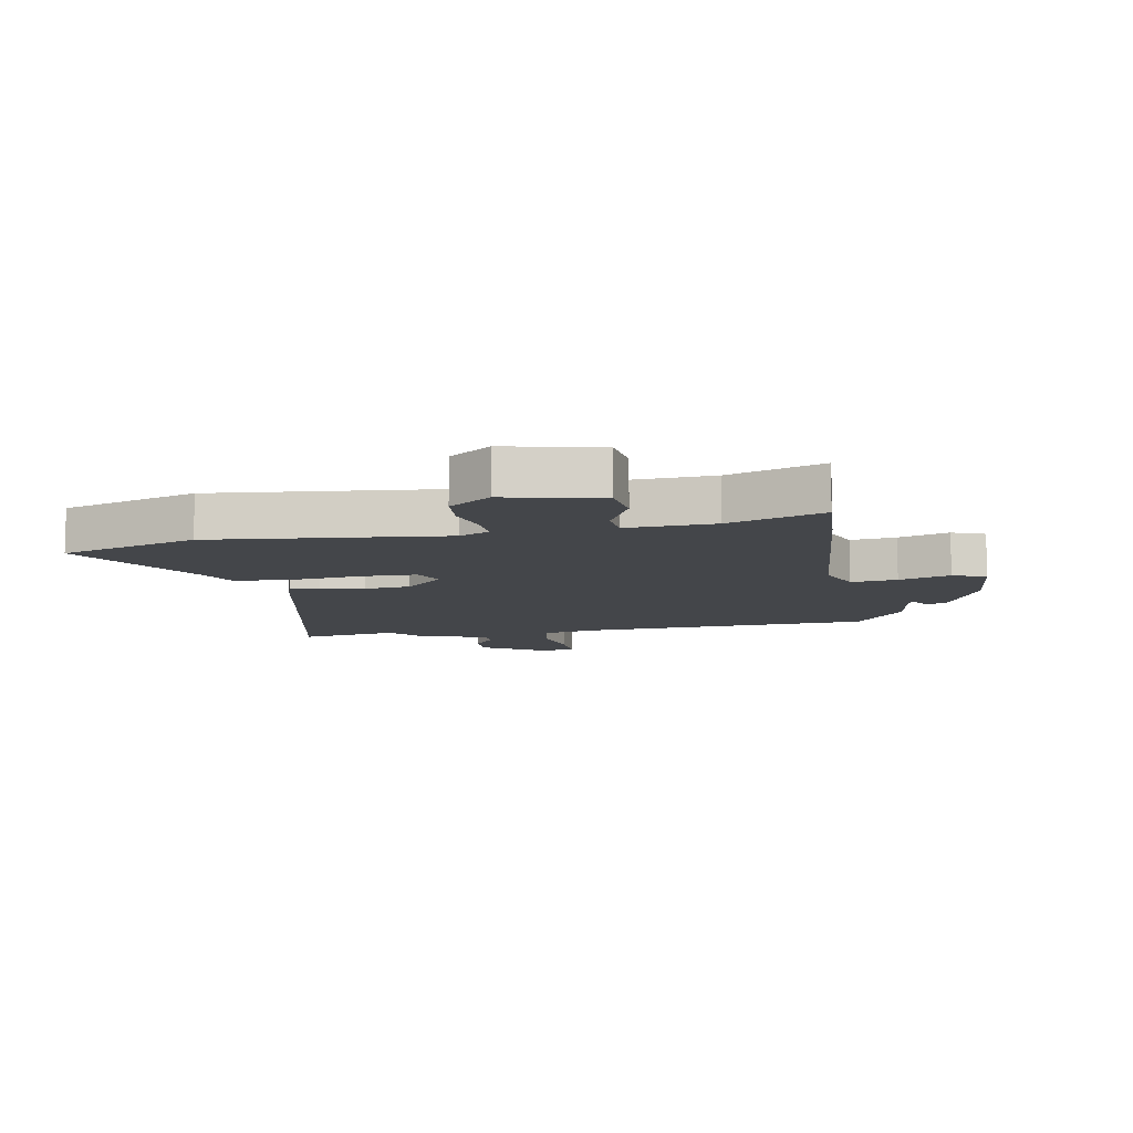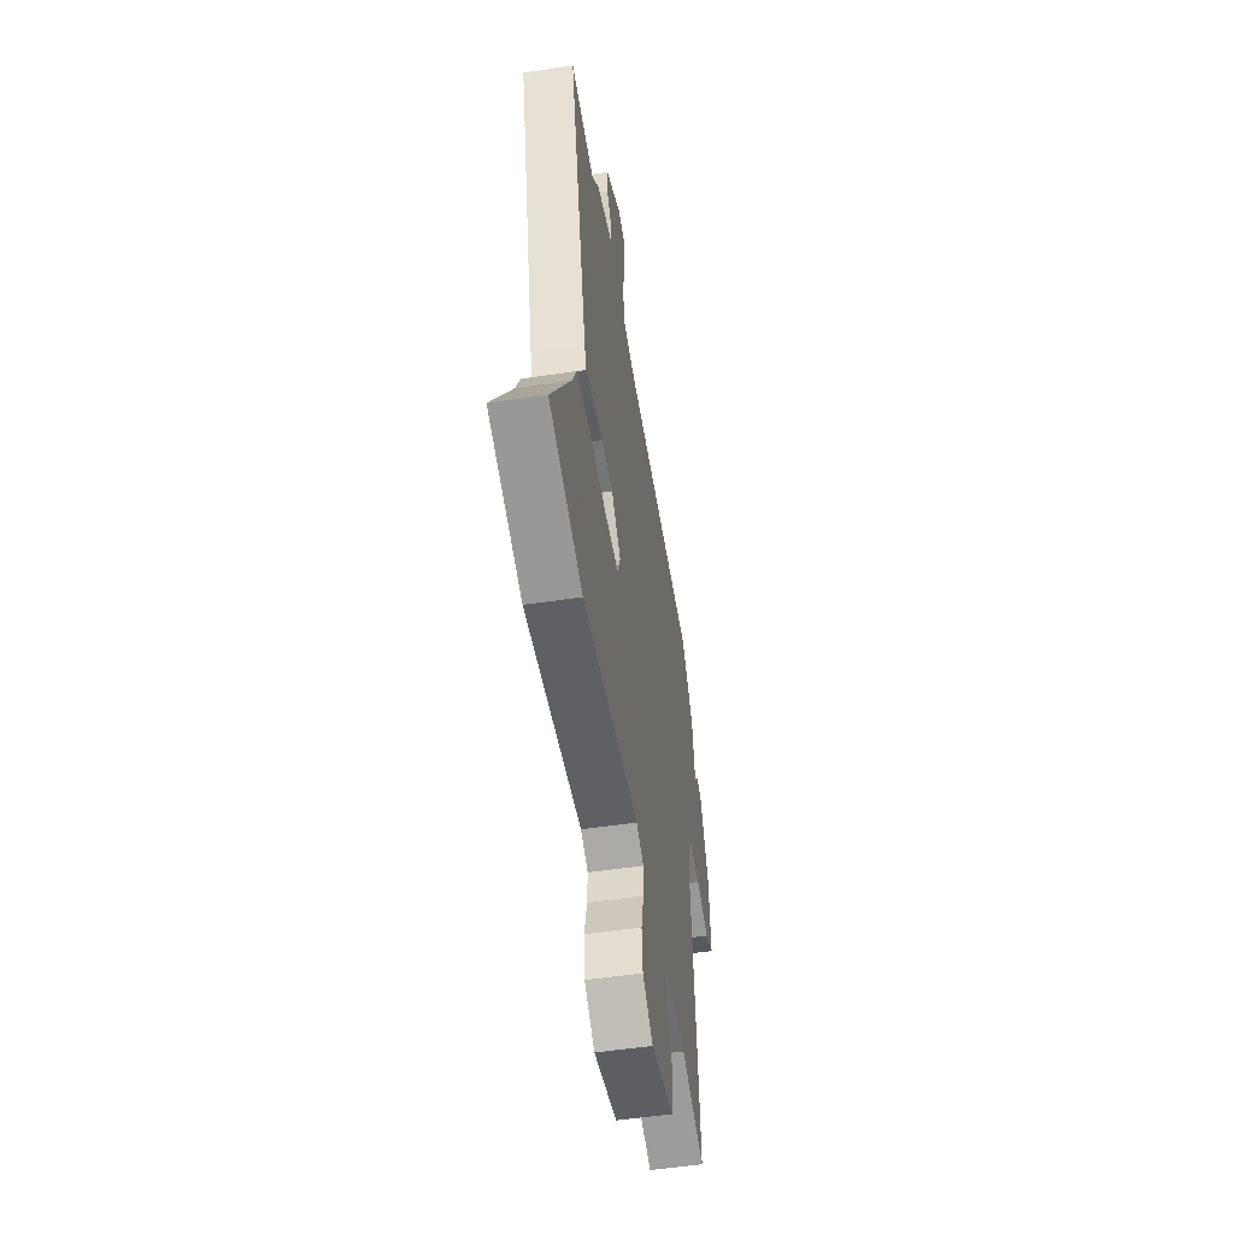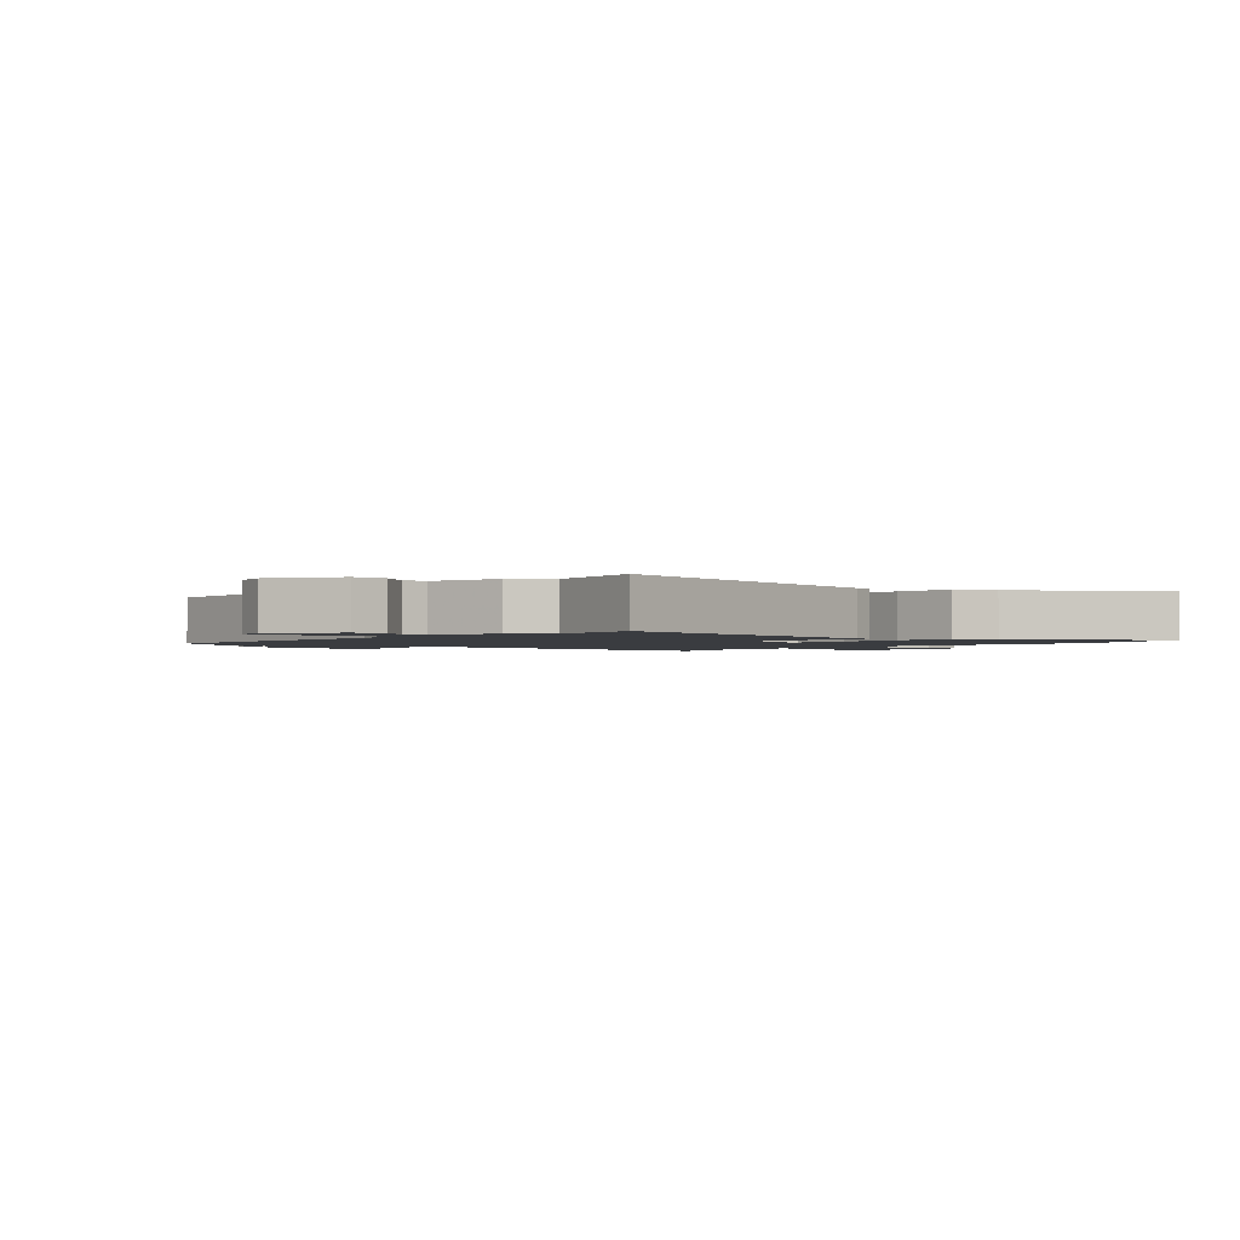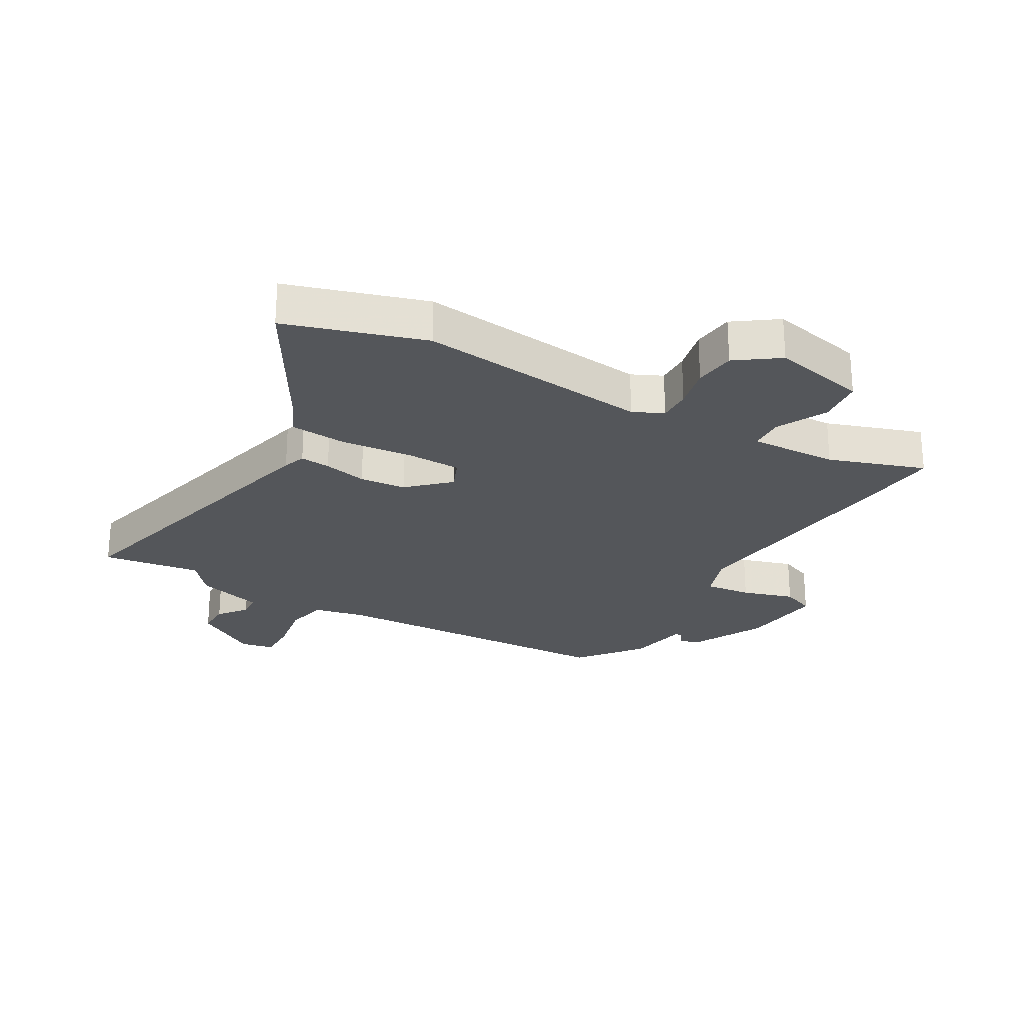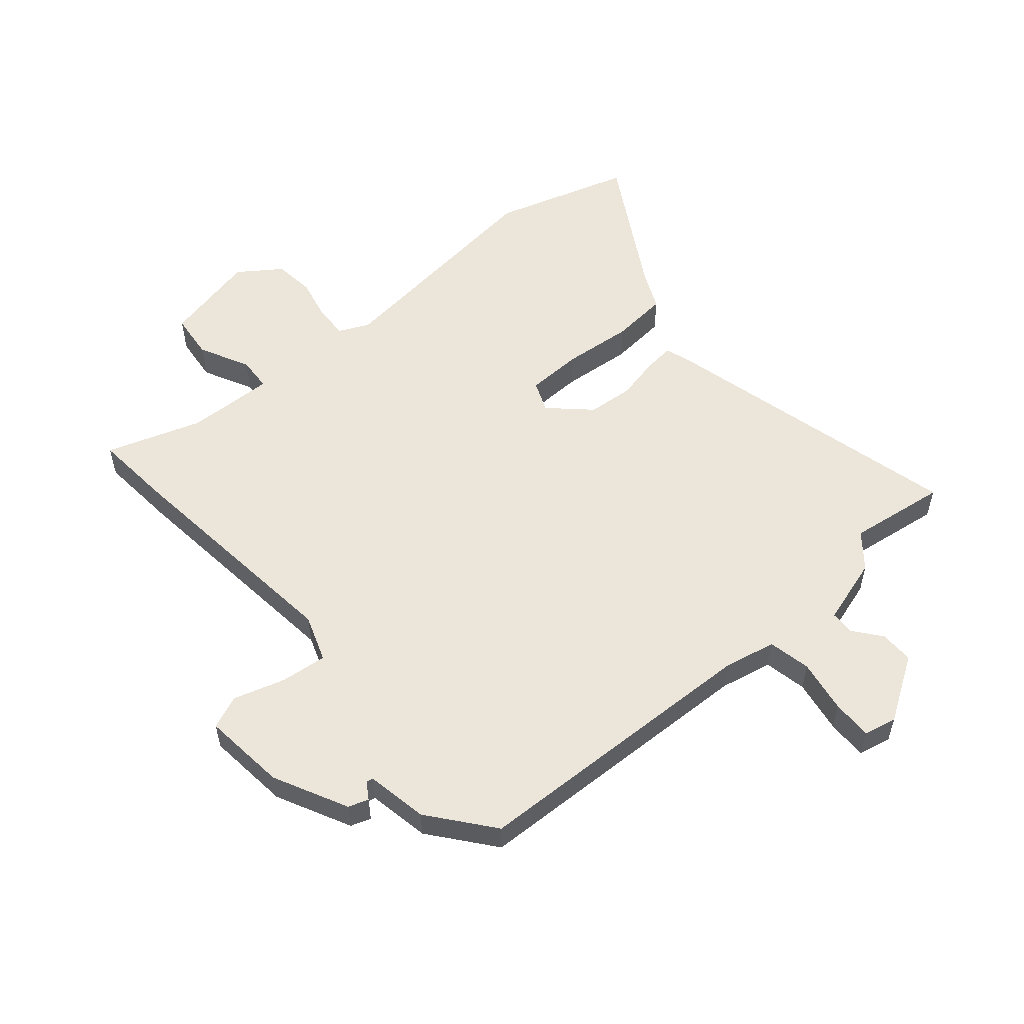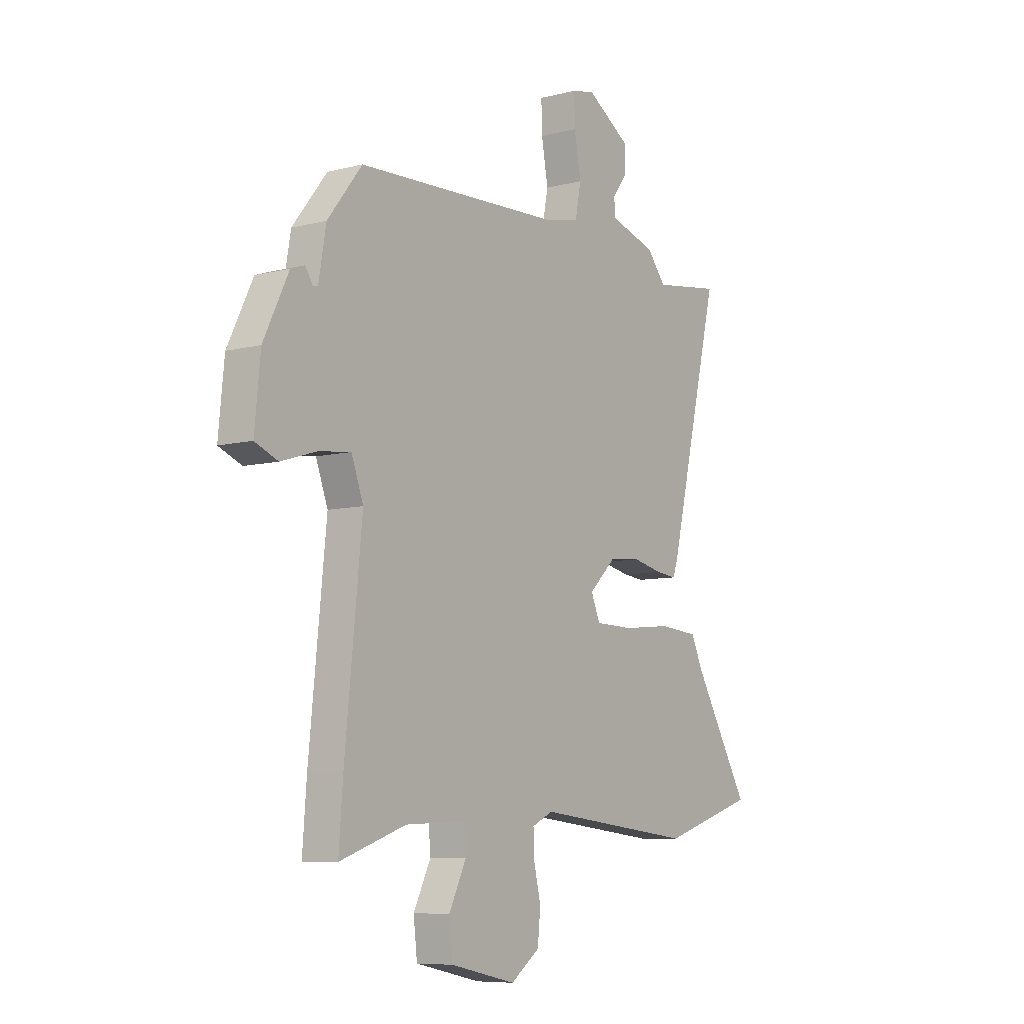
<metadata>
{"format":"obj","ext":"obj","renderer":"f3d","projection":"perspective","resolution":1024,"background":"white","views":[{"elev":-9.6,"azim":-168.9,"up":"+Y"},{"elev":-51.8,"azim":99.3,"up":"+Z"},{"elev":-1.6,"azim":49.6,"up":"+Y"},{"elev":-25.1,"azim":149.9,"up":"+Y"},{"elev":55.2,"azim":-40.9,"up":"+Y"},{"elev":-7.8,"azim":-54.5,"up":"+Z"}]}
</metadata>
<code>
v 0.412 0.07 0.487
v 0.578 0.07 0.511
v 0.452 0.07 -0.012
v 0.439 0.07 -0.05
v 0.388 0.07 -0.045
v 0.315 0.07 -0.029
v 0.237 0.07 -0.036
v 0.171 0.07 -0.099
v 0.193 0.07 -0.151
v 0.287 0.07 -0.153
v 0.406 0.07 -0.141
v 0.503 0.07 -0.149
v 0.533 0.07 -0.214
v 0.67 0.07 -0.447
v 0.438 0.07 -0.519
v 0.046 0.07 -0.475
v -0.005 0.07 -0.499
v -0.003 0.07 -0.555
v 0.014 0.07 -0.627
v 0.007 0.07 -0.697
v -0.064 0.07 -0.748
v -0.224 0.07 -0.713
v -0.233 0.07 -0.635
v -0.191 0.07 -0.55
v -0.195 0.07 -0.492
v -0.343 0.07 -0.498
v -0.504 0.07 -0.553
v -0.494 0.07 -0.421
v -0.453 0.07 -0.021
v -0.482 0.07 0.058
v -0.56 0.07 0.049
v -0.647 0.07 0.022
v -0.703 0.07 0.045
v -0.689 0.07 0.187
v -0.628 0.07 0.312
v -0.594 0.07 0.324
v -0.576 0.07 0.296
v -0.564 0.07 0.298
v -0.546 0.07 0.402
v -0.462 0.07 0.509
v 0.038 0.07 0.529
v 0.126 0.07 0.548
v 0.14 0.07 0.62
v 0.124 0.07 0.71
v 0.122 0.07 0.779
v 0.178 0.07 0.791
v 0.286 0.07 0.723
v 0.286 0.07 0.666
v 0.249 0.07 0.618
v 0.251 0.07 0.578
v 0.365 0.07 0.544
v 0.412 0 0.487
v 0.578 0 0.511
v 0.452 0 -0.012
v 0.439 0 -0.05
v 0.388 0 -0.045
v 0.315 0 -0.029
v 0.237 0 -0.036
v 0.171 0 -0.099
v 0.193 0 -0.151
v 0.287 0 -0.153
v 0.406 0 -0.141
v 0.503 0 -0.149
v 0.533 0 -0.214
v 0.67 0 -0.447
v 0.438 0 -0.519
v 0.046 0 -0.475
v -0.005 0 -0.499
v -0.003 0 -0.555
v 0.014 0 -0.627
v 0.007 0 -0.697
v -0.064 0 -0.748
v -0.224 0 -0.713
v -0.233 0 -0.635
v -0.191 0 -0.55
v -0.195 0 -0.492
v -0.343 0 -0.498
v -0.504 0 -0.553
v -0.494 0 -0.421
v -0.453 0 -0.021
v -0.482 0 0.058
v -0.56 0 0.049
v -0.647 0 0.022
v -0.703 0 0.045
v -0.689 0 0.187
v -0.628 0 0.312
v -0.594 0 0.324
v -0.576 0 0.296
v -0.564 0 0.298
v -0.546 0 0.402
v -0.462 0 0.509
v 0.038 0 0.529
v 0.126 0 0.548
v 0.14 0 0.62
v 0.124 0 0.71
v 0.122 0 0.779
v 0.178 0 0.791
v 0.286 0 0.723
v 0.286 0 0.666
v 0.249 0 0.618
v 0.251 0 0.578
v 0.365 0 0.544
f 50 51 1
f 47 48 49
f 46 47 49
f 45 46 49
f 44 45 49
f 43 44 49
f 42 43 49 50
f 38 39 40 41
f 38 41 42
f 35 36 37
f 34 35 37
f 33 34 37
f 32 33 37
f 31 32 37
f 30 31 37 38
f 42 50 1
f 38 42 1
f 30 38 1
f 29 30 1
f 22 23 24
f 21 22 24
f 20 21 24
f 19 20 24
f 18 19 24
f 17 18 24 25
f 16 17 25
f 13 14 15 16
f 16 25 26
f 13 16 26
f 12 13 26
f 11 12 26
f 10 11 26
f 4 5 6
f 3 4 6
f 2 3 6
f 1 2 6
f 1 6 7
f 29 1 7 8
f 26 27 28
f 10 26 28
f 9 10 28
f 8 9 28 29
f 52 102 101
f 100 99 98
f 100 98 97
f 100 97 96
f 100 96 95
f 100 95 94
f 101 100 94 93
f 92 91 90 89
f 93 92 89
f 88 87 86
f 88 86 85
f 88 85 84
f 88 84 83
f 88 83 82
f 89 88 82 81
f 52 101 93
f 52 93 89
f 52 89 81
f 52 81 80
f 75 74 73
f 75 73 72
f 75 72 71
f 75 71 70
f 75 70 69
f 76 75 69 68
f 76 68 67
f 67 66 65 64
f 77 76 67
f 77 67 64
f 77 64 63
f 77 63 62
f 77 62 61
f 57 56 55
f 57 55 54
f 57 54 53
f 57 53 52
f 58 57 52
f 59 58 52 80
f 79 78 77
f 79 77 61
f 79 61 60
f 80 79 60 59
f 1 52 53 2
f 2 53 54 3
f 3 54 55 4
f 4 55 56 5
f 5 56 57 6
f 6 57 58 7
f 7 58 59 8
f 8 59 60 9
f 9 60 61 10
f 10 61 62 11
f 11 62 63 12
f 12 63 64 13
f 13 64 65 14
f 14 65 66 15
f 15 66 67 16
f 16 67 68 17
f 17 68 69 18
f 18 69 70 19
f 19 70 71 20
f 20 71 72 21
f 21 72 73 22
f 22 73 74 23
f 23 74 75 24
f 24 75 76 25
f 25 76 77 26
f 26 77 78 27
f 27 78 79 28
f 28 79 80 29
f 29 80 81 30
f 30 81 82 31
f 31 82 83 32
f 32 83 84 33
f 33 84 85 34
f 34 85 86 35
f 35 86 87 36
f 36 87 88 37
f 37 88 89 38
f 38 89 90 39
f 39 90 91 40
f 40 91 92 41
f 41 92 93 42
f 42 93 94 43
f 43 94 95 44
f 44 95 96 45
f 45 96 97 46
f 46 97 98 47
f 47 98 99 48
f 48 99 100 49
f 49 100 101 50
f 50 101 102 51
f 51 102 52 1

</code>
